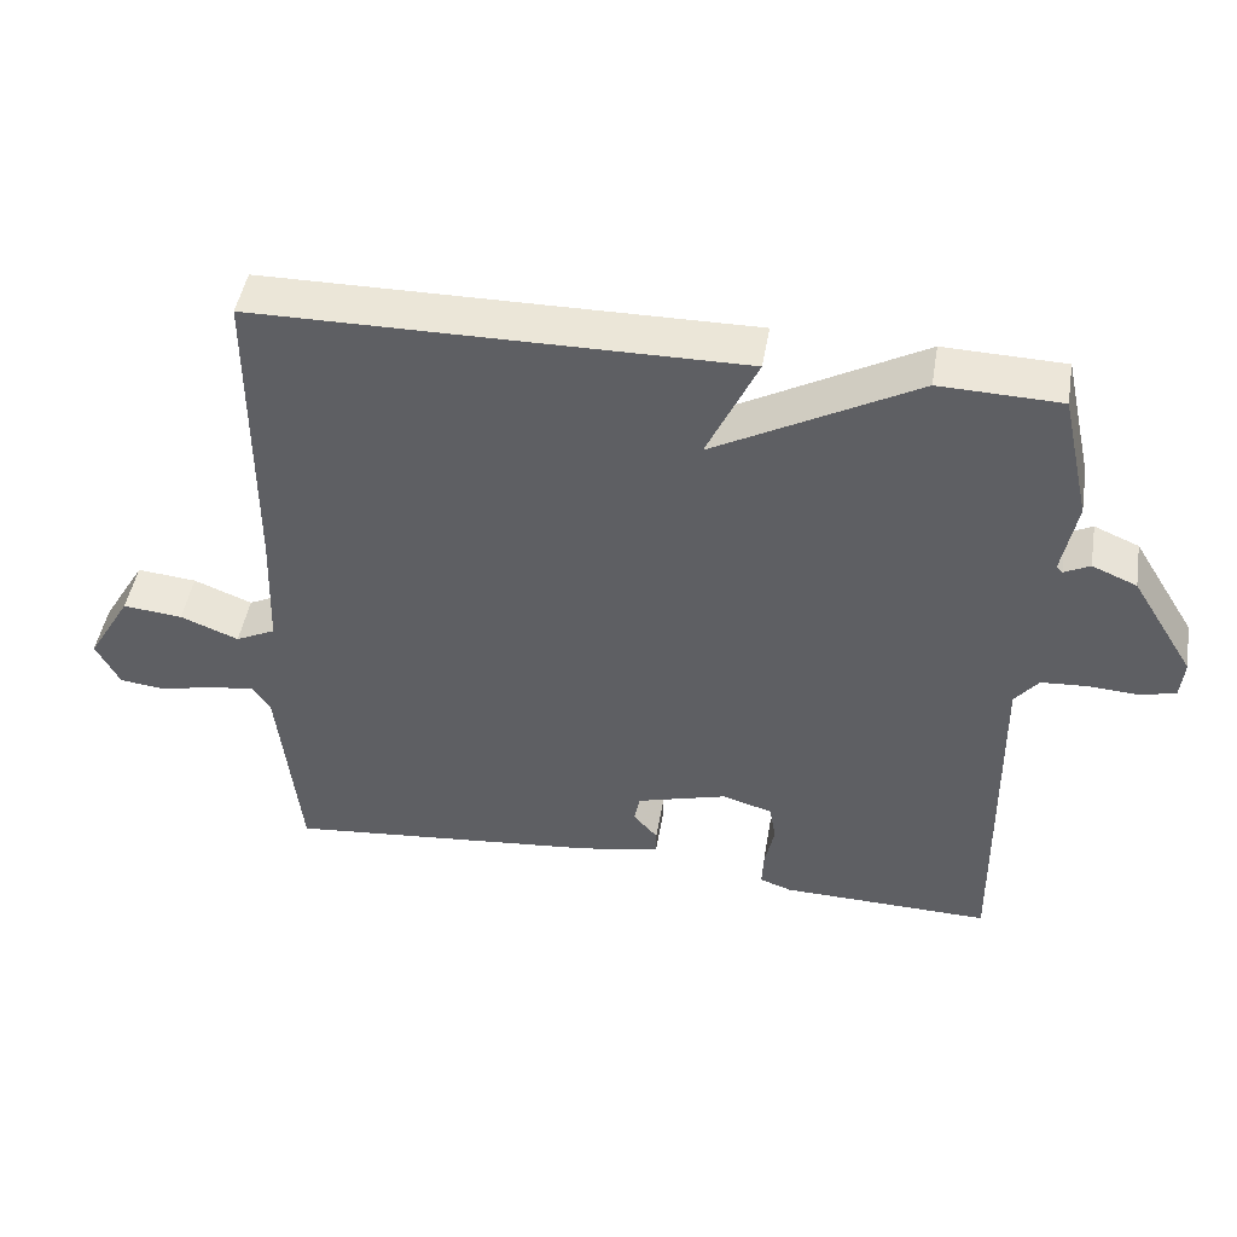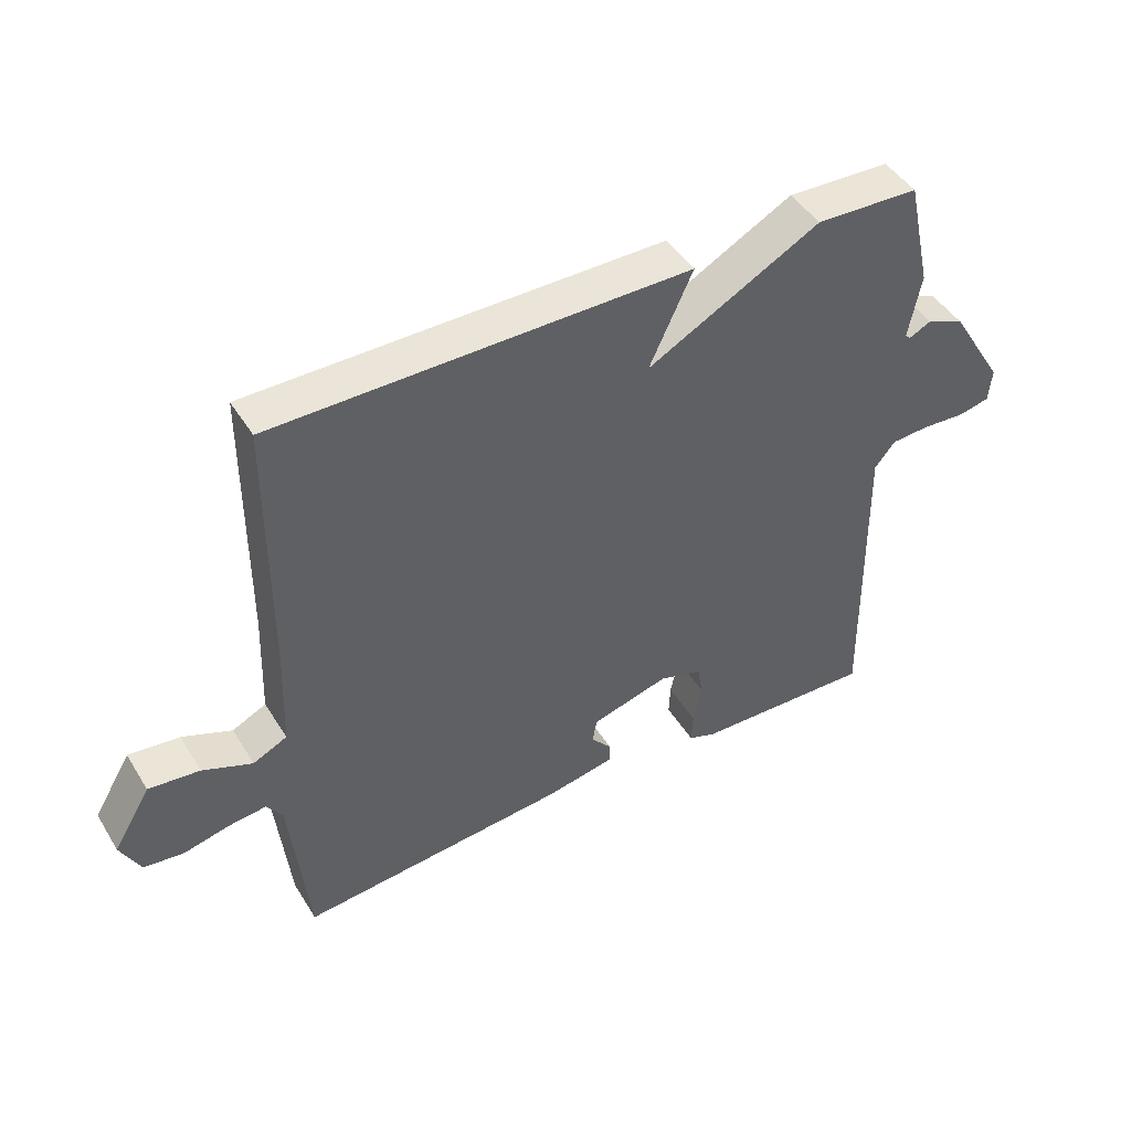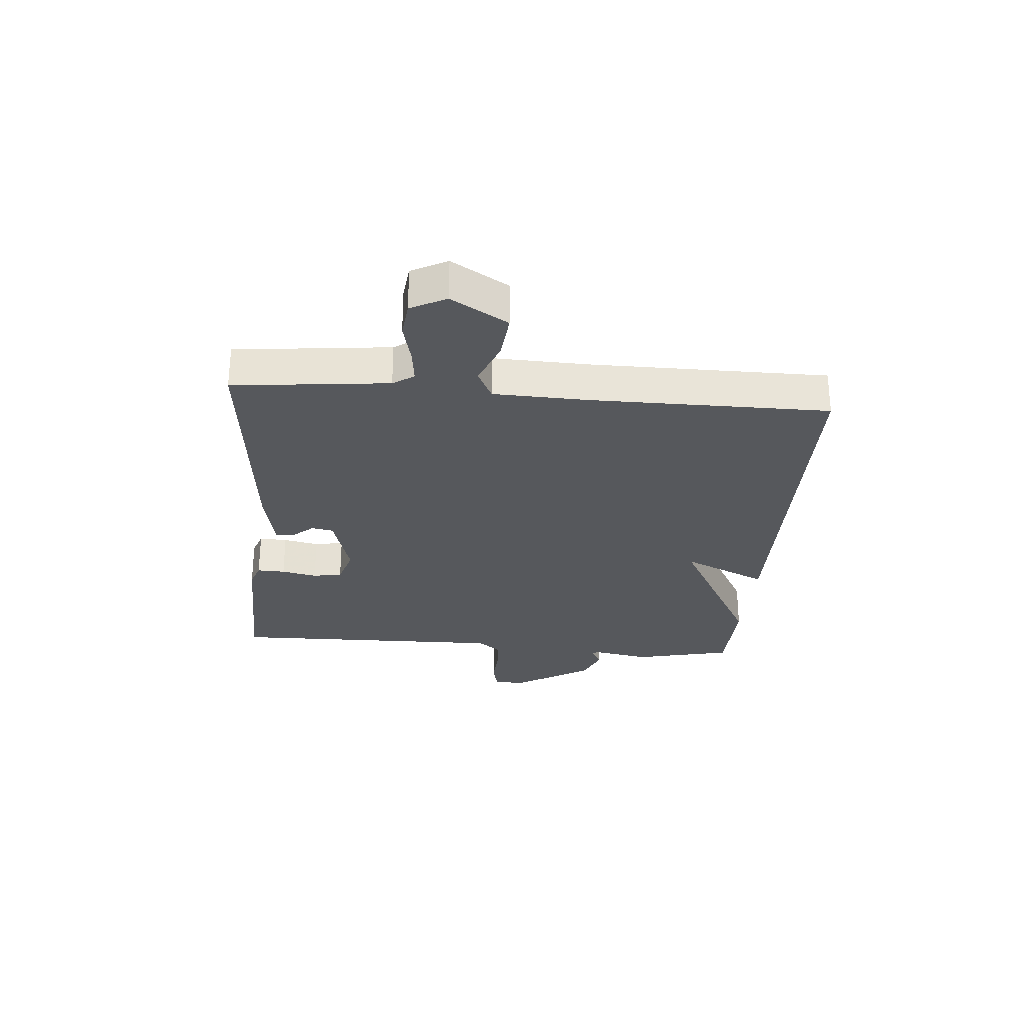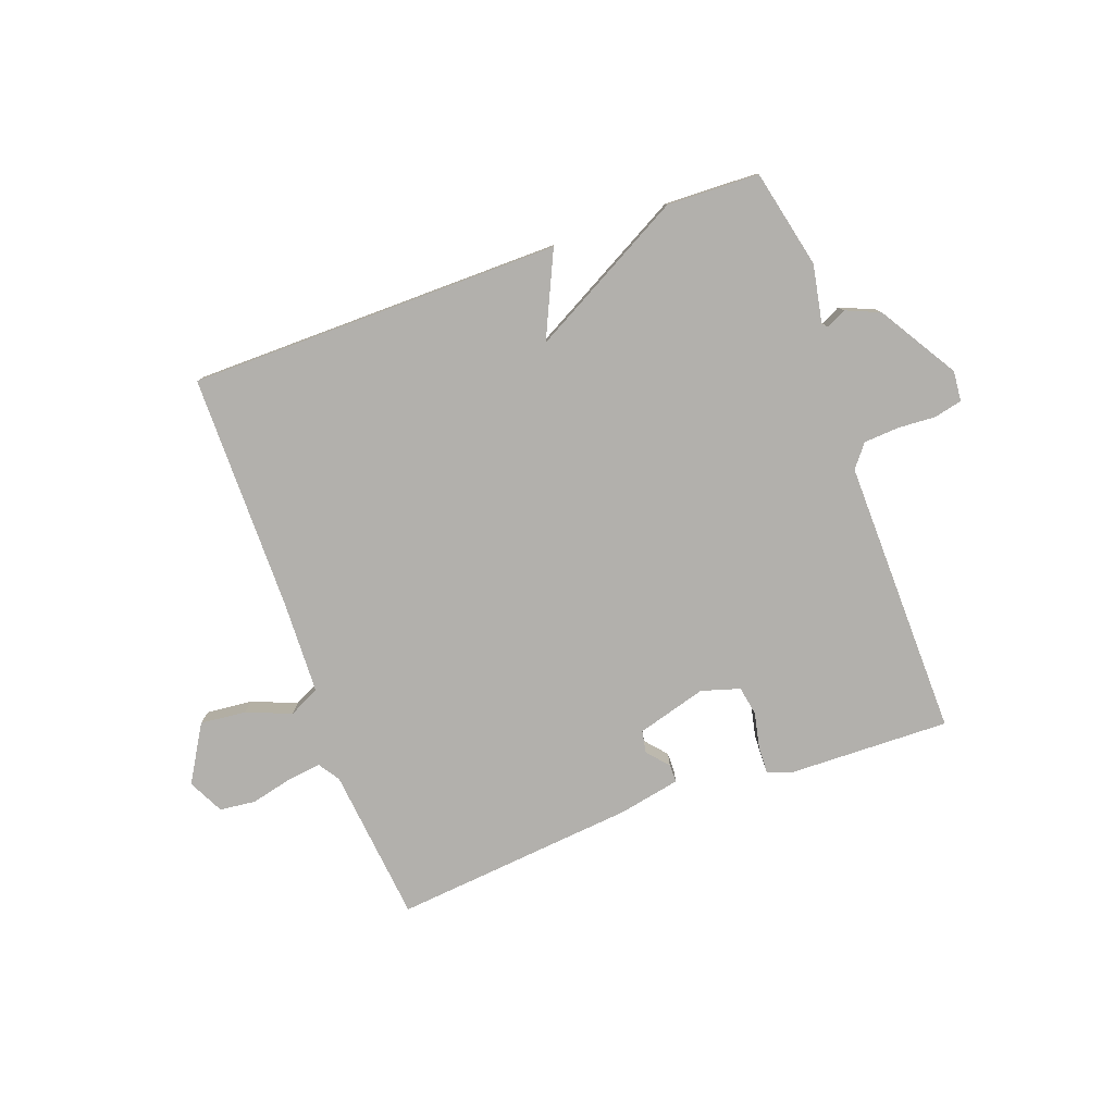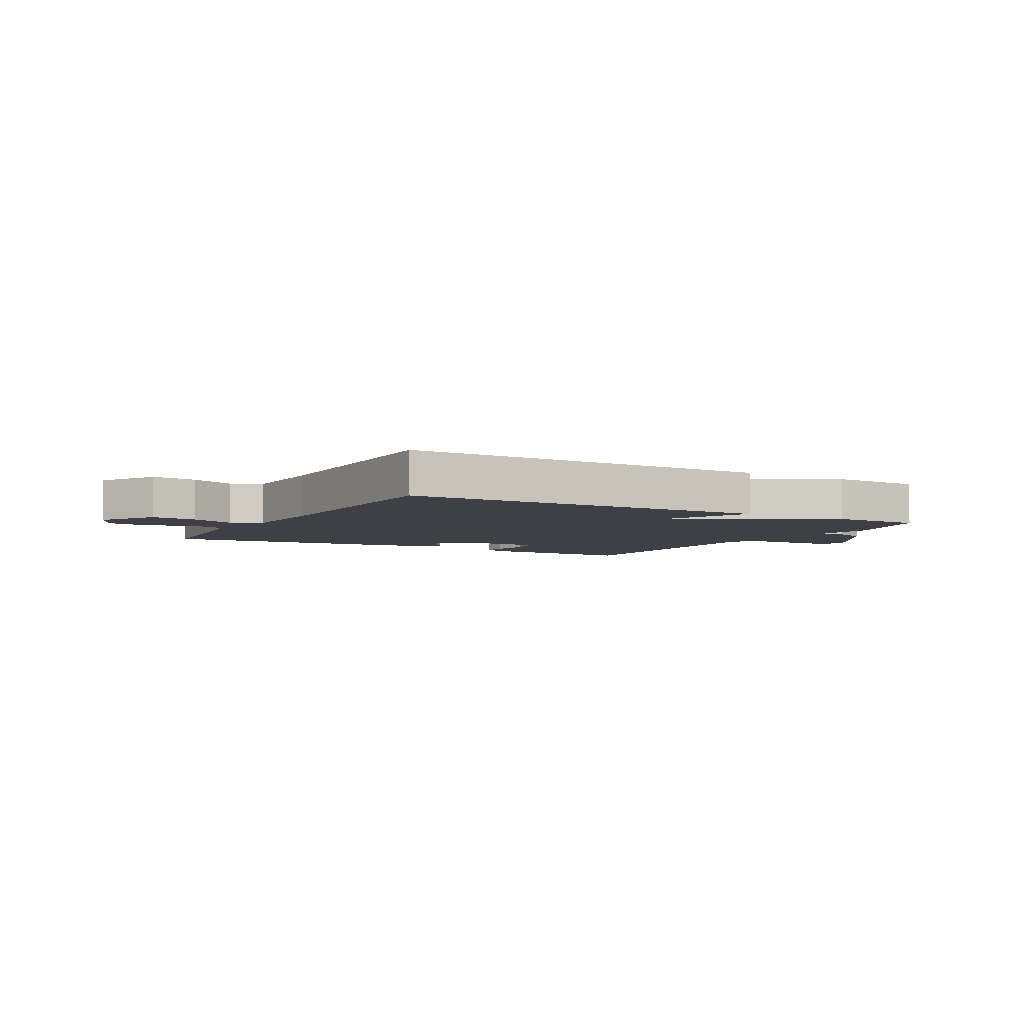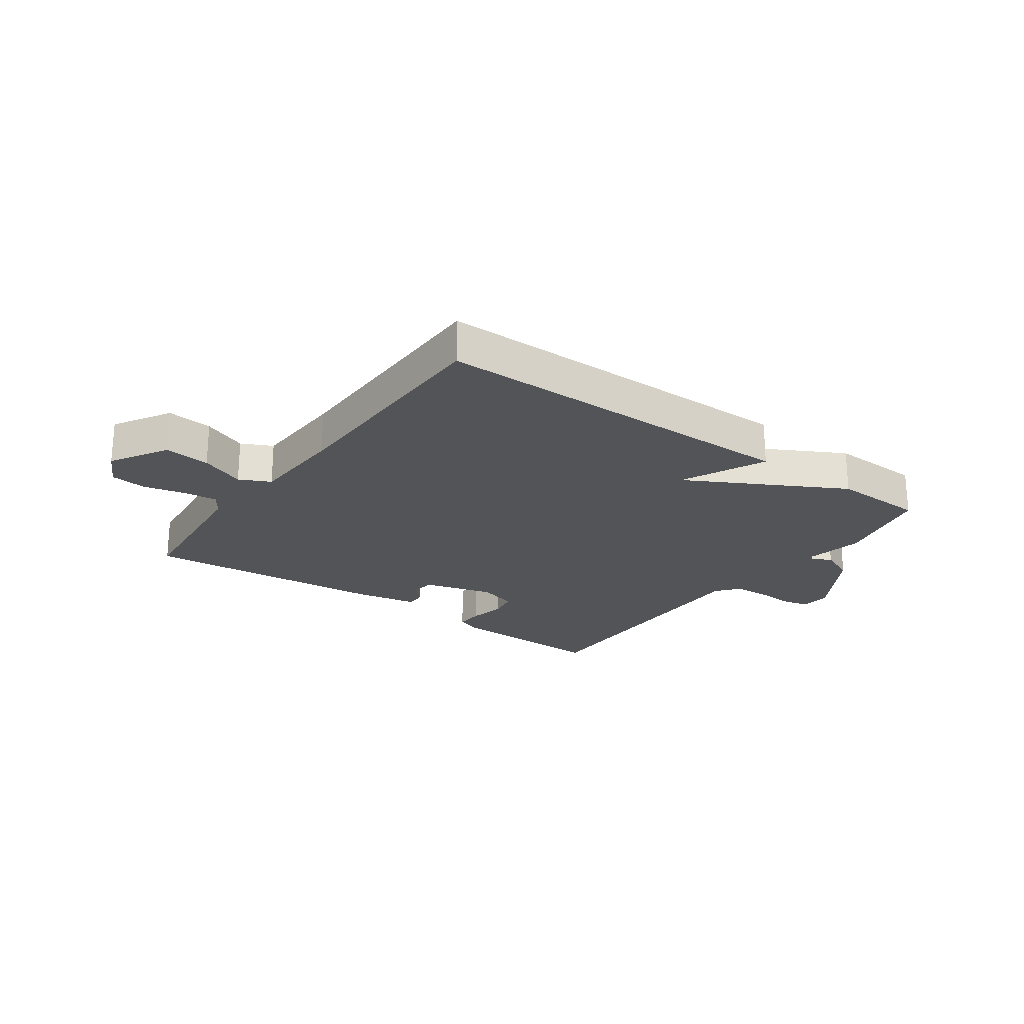
<metadata>
{"format":"obj","ext":"obj","renderer":"f3d","projection":"perspective","resolution":1024,"background":"white","views":[{"elev":47.0,"azim":9.5,"up":"+Z"},{"elev":45.6,"azim":-30.0,"up":"+Z"},{"elev":-28.2,"azim":-94.6,"up":"+Y"},{"elev":-78.8,"azim":20.0,"up":"+Y"},{"elev":-5.2,"azim":-29.7,"up":"+Y"},{"elev":-23.1,"azim":-35.8,"up":"+Y"}]}
</metadata>
<code>
v 0.5 0.07 0.5
v 0.538 0.07 0.331
v 0.519 0.07 0.231
v 0.527 0.07 0.223
v 0.561 0.07 0.24
v 0.62 0.07 0.215
v 0.703 0.07 0.08
v 0.698 0.07 0.028
v 0.65 0.07 0.017
v 0.584 0.07 0.021
v 0.524 0.07 0.017
v 0.493 0.07 -0.022
v 0.5 0.07 -0.5
v 0.222 0.07 -0.493
v 0.18 0.07 -0.478
v 0.182 0.07 -0.43
v 0.195 0.07 -0.369
v 0.186 0.07 -0.319
v 0.12 0.07 -0.299
v 0 0.07 -0.333
v -0.007 0.07 -0.371
v 0.025 0.07 -0.408
v 0.025 0.07 -0.439
v -0.081 0.07 -0.46
v -0.5 0.07 -0.5
v -0.528 0.07 -0.233
v -0.552 0.07 -0.197
v -0.611 0.07 -0.204
v -0.682 0.07 -0.221
v -0.744 0.07 -0.214
v -0.775 0.07 -0.153
v -0.717 0.07 -0.056
v -0.638 0.07 -0.064
v -0.561 0.07 -0.095
v -0.508 0.07 -0.069
v -0.502 0.07 0.094
v -0.5 0.07 0.5
v 0.141 0.07 0.505
v 0.074 0.07 0.36
v 0.341 0.07 0.505
v 0.5 0 0.5
v 0.538 0 0.331
v 0.519 0 0.231
v 0.527 0 0.223
v 0.561 0 0.24
v 0.62 0 0.215
v 0.703 0 0.08
v 0.698 0 0.028
v 0.65 0 0.017
v 0.584 0 0.021
v 0.524 0 0.017
v 0.493 0 -0.022
v 0.5 0 -0.5
v 0.222 0 -0.493
v 0.18 0 -0.478
v 0.182 0 -0.43
v 0.195 0 -0.369
v 0.186 0 -0.319
v 0.12 0 -0.299
v 0 0 -0.333
v -0.007 0 -0.371
v 0.025 0 -0.408
v 0.025 0 -0.439
v -0.081 0 -0.46
v -0.5 0 -0.5
v -0.528 0 -0.233
v -0.552 0 -0.197
v -0.611 0 -0.204
v -0.682 0 -0.221
v -0.744 0 -0.214
v -0.775 0 -0.153
v -0.717 0 -0.056
v -0.638 0 -0.064
v -0.561 0 -0.095
v -0.508 0 -0.069
v -0.502 0 0.094
v -0.5 0 0.5
v 0.141 0 0.505
v 0.074 0 0.36
v 0.341 0 0.505
f 1 2 3
f 40 1 3
f 39 40 3
f 36 37 38 39
f 39 3 4
f 36 39 4
f 35 36 4
f 34 35 4
f 32 33 34
f 31 32 34
f 30 31 34
f 29 30 34
f 28 29 34
f 27 28 34 4
f 26 27 4
f 24 25 26
f 23 24 26
f 22 23 26
f 21 22 26
f 20 21 26
f 19 20 26 4
f 4 5 6
f 19 4 6
f 18 19 6
f 17 18 6
f 15 16 17
f 14 15 17
f 13 14 17
f 12 13 17
f 11 12 17 6
f 10 11 6 7
f 7 8 9 10
f 43 42 41
f 43 41 80
f 43 80 79
f 79 78 77 76
f 44 43 79
f 44 79 76
f 44 76 75
f 44 75 74
f 74 73 72
f 74 72 71
f 74 71 70
f 74 70 69
f 74 69 68
f 44 74 68 67
f 44 67 66
f 66 65 64
f 66 64 63
f 66 63 62
f 66 62 61
f 66 61 60
f 44 66 60 59
f 46 45 44
f 46 44 59
f 46 59 58
f 46 58 57
f 57 56 55
f 57 55 54
f 57 54 53
f 57 53 52
f 46 57 52 51
f 47 46 51 50
f 50 49 48 47
f 1 41 42 2
f 2 42 43 3
f 3 43 44 4
f 4 44 45 5
f 5 45 46 6
f 6 46 47 7
f 7 47 48 8
f 8 48 49 9
f 9 49 50 10
f 10 50 51 11
f 11 51 52 12
f 12 52 53 13
f 13 53 54 14
f 14 54 55 15
f 15 55 56 16
f 16 56 57 17
f 17 57 58 18
f 18 58 59 19
f 19 59 60 20
f 20 60 61 21
f 21 61 62 22
f 22 62 63 23
f 23 63 64 24
f 24 64 65 25
f 25 65 66 26
f 26 66 67 27
f 27 67 68 28
f 28 68 69 29
f 29 69 70 30
f 30 70 71 31
f 31 71 72 32
f 32 72 73 33
f 33 73 74 34
f 34 74 75 35
f 35 75 76 36
f 36 76 77 37
f 37 77 78 38
f 38 78 79 39
f 39 79 80 40
f 40 80 41 1

</code>
